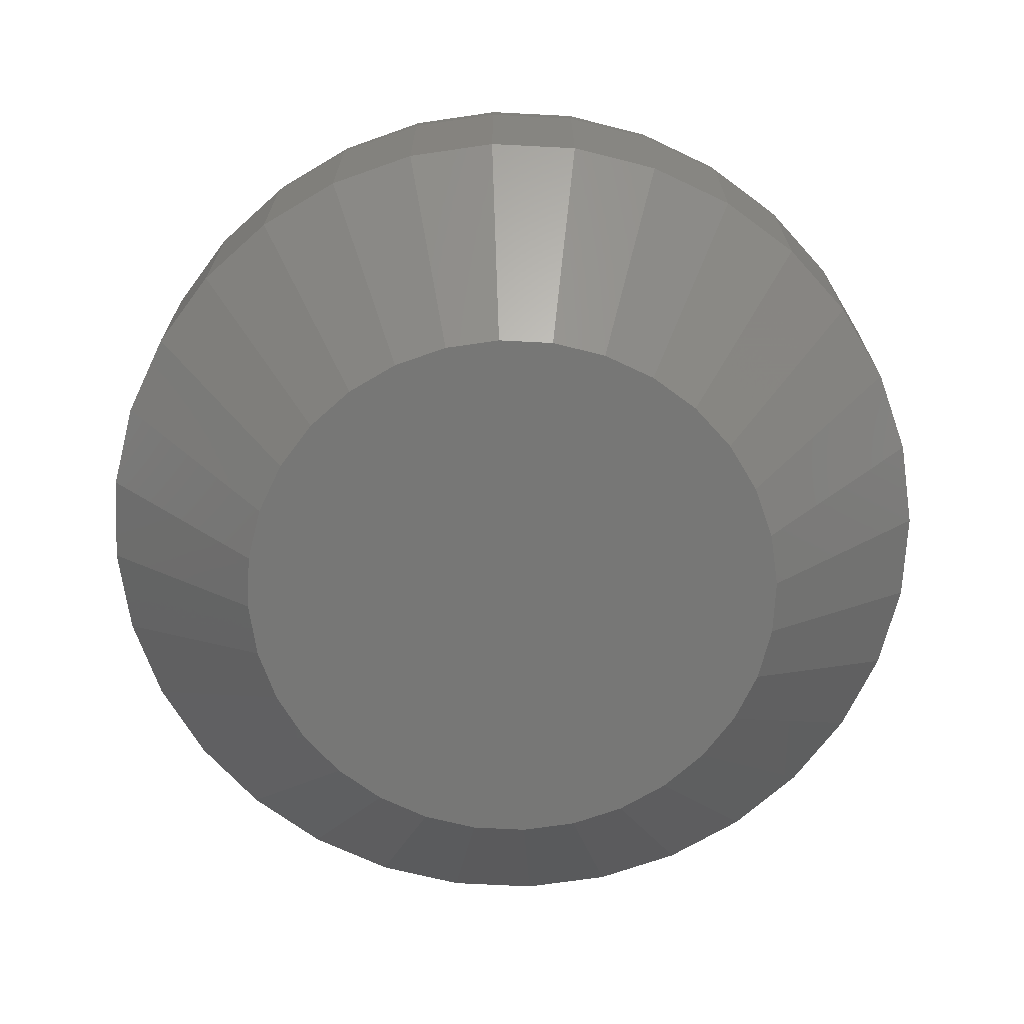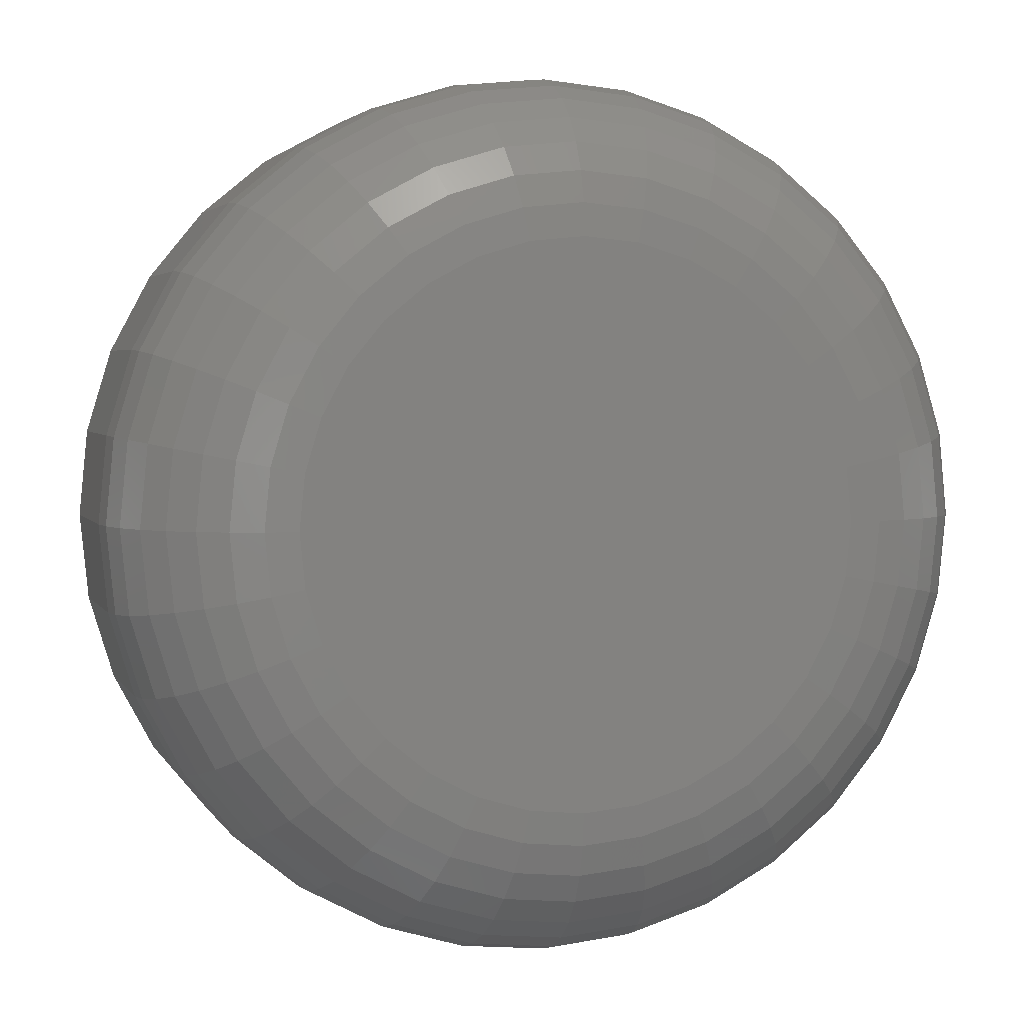
<metadata>
{"format":"stl","ext":"stl","renderer":"f3d","projection":"perspective","resolution":1024,"background":"white","views":[{"elev":-69.5,"azim":70.2,"up":"+Y"},{"elev":3.4,"azim":163.8,"up":"+Z"}]}
</metadata>
<code>
# stl→obj: 352 verts, 700 faces
v 0.08618 -0.007812 0.6822
v 0.08618 -0.01562 0.6822
v 0.08578 -0.007812 0.6782
v 0.08578 -0.01562 0.6782
v 0.08459 -0.007812 0.6742
v 0.08459 -0.01562 0.6742
v 0.08266 -0.007812 0.6706
v 0.08266 -0.01562 0.6706
v 0.08007 -0.007812 0.6675
v 0.08007 -0.01562 0.6675
v 0.0769 -0.007812 0.6649
v 0.0769 -0.01562 0.6649
v 0.07329 -0.007812 0.6629
v 0.07329 -0.01562 0.6629
v 0.06937 -0.007812 0.6617
v 0.06937 -0.01562 0.6617
v 0.0653 -0.007812 0.6613
v 0.0653 -0.01562 0.6613
v 0.06122 -0.007812 0.6617
v 0.06122 -0.01562 0.6617
v 0.0573 -0.007812 0.6629
v 0.0573 -0.01562 0.6629
v 0.05369 -0.007812 0.6649
v 0.05369 -0.01562 0.6649
v 0.05053 -0.007812 0.6675
v 0.05053 -0.01562 0.6675
v 0.04793 -0.007812 0.6706
v 0.04793 -0.01562 0.6706
v 0.046 -0.007812 0.6742
v 0.046 -0.01562 0.6742
v 0.04481 -0.007812 0.6782
v 0.04481 -0.01562 0.6782
v 0.04441 -0.007812 0.6822
v 0.04441 -0.01562 0.6822
v 0.04481 -0.007812 0.6863
v 0.04481 -0.01562 0.6863
v 0.046 -0.007812 0.6902
v 0.046 -0.01562 0.6902
v 0.04793 -0.007812 0.6938
v 0.04793 -0.01562 0.6938
v 0.05053 -0.007812 0.697
v 0.05053 -0.01562 0.697
v 0.05369 -0.007812 0.6996
v 0.05369 -0.01562 0.6996
v 0.0573 -0.007812 0.7015
v 0.0573 -0.01562 0.7015
v 0.06122 -0.007812 0.7027
v 0.06122 -0.01562 0.7027
v 0.0653 -0.007812 0.7031
v 0.0653 -0.01562 0.7031
v 0.06937 -0.007812 0.7027
v 0.06937 -0.01562 0.7027
v 0.07329 -0.007812 0.7015
v 0.07329 -0.01562 0.7015
v 0.0769 -0.007812 0.6996
v 0.0769 -0.01562 0.6996
v 0.08007 -0.007812 0.697
v 0.08007 -0.01562 0.697
v 0.08266 -0.007812 0.6938
v 0.08266 -0.01562 0.6938
v 0.08459 -0.007812 0.6902
v 0.08459 -0.01562 0.6902
v 0.08578 -0.007812 0.6863
v 0.08578 -0.01562 0.6863
v 0.07256 -0.02344 0.6931
v 0.05605 -0.02344 0.6915
v 0.07454 -0.02344 0.6915
v 0.05442 -0.02344 0.6895
v 0.07617 -0.02344 0.6895
v 0.05322 -0.02344 0.6872
v 0.07738 -0.02344 0.6872
v 0.07738 -0.02344 0.6772
v 0.05442 -0.02344 0.675
v 0.07617 -0.02344 0.675
v 0.05605 -0.02344 0.673
v 0.07454 -0.02344 0.673
v 0.05803 -0.02344 0.6714
v 0.05803 -0.02344 0.6931
v 0.0703 -0.02344 0.6943
v 0.06785 -0.02344 0.6951
v 0.0653 -0.02344 0.6953
v 0.06275 -0.02344 0.6951
v 0.06029 -0.02344 0.6943
v 0.07256 -0.02344 0.6714
v 0.06029 -0.02344 0.6702
v 0.06275 -0.02344 0.6694
v 0.0653 -0.02344 0.6692
v 0.06785 -0.02344 0.6694
v 0.0703 -0.02344 0.6702
v 0.07812 -0.02344 0.6848
v 0.05247 -0.02344 0.6848
v 0.07837 -0.02344 0.6822
v 0.05222 -0.02344 0.6822
v 0.07812 -0.02344 0.6797
v 0.05247 -0.02344 0.6797
v 0.05322 -0.02344 0.6772
v 0.07454 5.95e-17 0.6915
v 0.05605 5.836e-17 0.6915
v 0.07256 5.947e-17 0.6931
v 0.05442 5.815e-17 0.6895
v 0.07617 5.949e-17 0.6895
v 0.05322 5.795e-17 0.6872
v 0.07738 5.944e-17 0.6872
v 0.07617 5.869e-17 0.675
v 0.05442 5.735e-17 0.675
v 0.07738 5.889e-17 0.6772
v 0.05605 5.734e-17 0.673
v 0.07454 5.848e-17 0.673
v 0.05803 5.737e-17 0.6714
v 0.05803 5.858e-17 0.6931
v 0.06029 5.878e-17 0.6943
v 0.06275 5.897e-17 0.6951
v 0.0653 5.915e-17 0.6953
v 0.06785 5.929e-17 0.6951
v 0.0703 5.94e-17 0.6943
v 0.07256 5.826e-17 0.6714
v 0.0703 5.806e-17 0.6702
v 0.06785 5.787e-17 0.6694
v 0.0653 5.769e-17 0.6692
v 0.06275 5.755e-17 0.6694
v 0.06029 5.744e-17 0.6702
v 0.05322 5.74e-17 0.6772
v 0.05247 5.749e-17 0.6797
v 0.07812 5.907e-17 0.6797
v 0.05222 5.761e-17 0.6822
v 0.07837 5.923e-17 0.6822
v 0.05247 5.777e-17 0.6848
v 0.07812 5.935e-17 0.6848
v 0.04456 -0.006288 0.6822
v 0.04496 -0.006288 0.6863
v 0.045 -0.004823 0.6822
v 0.04539 -0.004823 0.6862
v 0.04572 -0.003472 0.6822
v 0.0461 -0.003472 0.6861
v 0.0467 -0.002288 0.6822
v 0.04705 -0.002288 0.6859
v 0.04788 -0.001317 0.6822
v 0.04821 -0.001317 0.6856
v 0.04923 -0.0005947 0.6822
v 0.04954 -0.0005947 0.6854
v 0.0507 -0.0001501 0.6822
v 0.05098 -0.0001501 0.6851
v 0.08564 -0.006288 0.6863
v 0.08603 -0.006288 0.6822
v 0.0852 -0.004823 0.6862
v 0.08559 -0.004823 0.6822
v 0.08449 -0.003472 0.6861
v 0.08487 -0.003472 0.6822
v 0.08354 -0.002288 0.6859
v 0.0839 -0.002288 0.6822
v 0.08238 -0.001317 0.6856
v 0.08271 -0.001317 0.6822
v 0.08105 -0.0005947 0.6854
v 0.08136 -0.0005947 0.6822
v 0.07962 -0.0001501 0.6851
v 0.0799 -0.0001501 0.6822
v 0.08446 -0.006288 0.6902
v 0.08404 -0.004823 0.69
v 0.08338 -0.003472 0.6897
v 0.08248 -0.002288 0.6894
v 0.08139 -0.001317 0.6889
v 0.08014 -0.0005947 0.6884
v 0.07878 -0.0001501 0.6878
v 0.08254 -0.006288 0.6938
v 0.08217 -0.004823 0.6935
v 0.08157 -0.003472 0.6931
v 0.08076 -0.002288 0.6926
v 0.07978 -0.001317 0.6919
v 0.07865 -0.0005947 0.6912
v 0.07744 -0.0001501 0.6903
v 0.07996 -0.006288 0.6969
v 0.07965 -0.004823 0.6966
v 0.07914 -0.003472 0.6961
v 0.07845 -0.002288 0.6954
v 0.07761 -0.001317 0.6946
v 0.07666 -0.0005947 0.6936
v 0.07562 -0.0001501 0.6926
v 0.07682 -0.006288 0.6995
v 0.07657 -0.004823 0.6991
v 0.07617 -0.003472 0.6985
v 0.07563 -0.002288 0.6977
v 0.07497 -0.001317 0.6967
v 0.07422 -0.0005947 0.6956
v 0.07341 -0.0001501 0.6944
v 0.07323 -0.006288 0.7014
v 0.07306 -0.004823 0.701
v 0.07279 -0.003472 0.7003
v 0.07241 -0.002288 0.6994
v 0.07196 -0.001317 0.6983
v 0.07144 -0.0005947 0.6971
v 0.07088 -0.0001501 0.6957
v 0.06934 -0.006288 0.7026
v 0.06926 -0.004823 0.7021
v 0.06911 -0.003472 0.7014
v 0.06892 -0.002288 0.7005
v 0.06869 -0.001317 0.6993
v 0.06843 -0.0005947 0.698
v 0.06814 -0.0001501 0.6966
v 0.0653 -0.006288 0.703
v 0.0653 -0.004823 0.7025
v 0.0653 -0.003472 0.7018
v 0.0653 -0.002288 0.7008
v 0.0653 -0.001317 0.6997
v 0.0653 -0.0005947 0.6983
v 0.0653 -0.0001501 0.6968
v 0.06125 -0.006288 0.7026
v 0.06134 -0.004823 0.7021
v 0.06148 -0.003472 0.7014
v 0.06167 -0.002288 0.7005
v 0.0619 -0.001317 0.6993
v 0.06216 -0.0005947 0.698
v 0.06245 -0.0001501 0.6966
v 0.05736 -0.006288 0.7014
v 0.05753 -0.004823 0.701
v 0.05781 -0.003472 0.7003
v 0.05818 -0.002288 0.6994
v 0.05863 -0.001317 0.6983
v 0.05915 -0.0005947 0.6971
v 0.05971 -0.0001501 0.6957
v 0.05377 -0.006288 0.6995
v 0.05402 -0.004823 0.6991
v 0.05442 -0.003472 0.6985
v 0.05496 -0.002288 0.6977
v 0.05562 -0.001317 0.6967
v 0.05637 -0.0005947 0.6956
v 0.05718 -0.0001501 0.6944
v 0.05063 -0.006288 0.6969
v 0.05095 -0.004823 0.6966
v 0.05146 -0.003472 0.6961
v 0.05214 -0.002288 0.6954
v 0.05298 -0.001317 0.6946
v 0.05394 -0.0005947 0.6936
v 0.05497 -0.0001501 0.6926
v 0.04805 -0.006288 0.6938
v 0.04842 -0.004823 0.6935
v 0.04902 -0.003472 0.6931
v 0.04983 -0.002288 0.6926
v 0.05082 -0.001317 0.6919
v 0.05194 -0.0005947 0.6912
v 0.05316 -0.0001501 0.6903
v 0.04614 -0.006288 0.6902
v 0.04655 -0.004823 0.69
v 0.04721 -0.003472 0.6897
v 0.04811 -0.002288 0.6894
v 0.04921 -0.001317 0.6889
v 0.05045 -0.0005947 0.6884
v 0.05181 -0.0001501 0.6878
v 0.08564 -0.006288 0.6782
v 0.0852 -0.004823 0.6783
v 0.08449 -0.003472 0.6784
v 0.08354 -0.002288 0.6786
v 0.08238 -0.001317 0.6788
v 0.08105 -0.0005947 0.6791
v 0.07962 -0.0001501 0.6794
v 0.04496 -0.006288 0.6782
v 0.04539 -0.004823 0.6783
v 0.0461 -0.003472 0.6784
v 0.04705 -0.002288 0.6786
v 0.04821 -0.001317 0.6788
v 0.04954 -0.0005947 0.6791
v 0.05098 -0.0001501 0.6794
v 0.04614 -0.006288 0.6743
v 0.04655 -0.004823 0.6745
v 0.04721 -0.003472 0.6747
v 0.04811 -0.002288 0.6751
v 0.04921 -0.001317 0.6756
v 0.05045 -0.0005947 0.6761
v 0.05181 -0.0001501 0.6766
v 0.04805 -0.006288 0.6707
v 0.04842 -0.004823 0.671
v 0.04902 -0.003472 0.6714
v 0.04983 -0.002288 0.6719
v 0.05082 -0.001317 0.6726
v 0.05194 -0.0005947 0.6733
v 0.05316 -0.0001501 0.6741
v 0.05063 -0.006288 0.6676
v 0.05095 -0.004823 0.6679
v 0.05146 -0.003472 0.6684
v 0.05214 -0.002288 0.6691
v 0.05298 -0.001317 0.6699
v 0.05394 -0.0005947 0.6709
v 0.05497 -0.0001501 0.6719
v 0.05377 -0.006288 0.665
v 0.05402 -0.004823 0.6654
v 0.05442 -0.003472 0.666
v 0.05496 -0.002288 0.6668
v 0.05562 -0.001317 0.6678
v 0.05637 -0.0005947 0.6689
v 0.05718 -0.0001501 0.6701
v 0.05736 -0.006288 0.6631
v 0.05753 -0.004823 0.6635
v 0.05781 -0.003472 0.6642
v 0.05818 -0.002288 0.6651
v 0.05863 -0.001317 0.6661
v 0.05915 -0.0005947 0.6674
v 0.05971 -0.0001501 0.6687
v 0.06125 -0.006288 0.6619
v 0.06134 -0.004823 0.6623
v 0.06148 -0.003472 0.663
v 0.06167 -0.002288 0.664
v 0.0619 -0.001317 0.6652
v 0.06216 -0.0005947 0.6665
v 0.06245 -0.0001501 0.6679
v 0.0653 -0.006288 0.6615
v 0.0653 -0.004823 0.6619
v 0.0653 -0.003472 0.6627
v 0.0653 -0.002288 0.6636
v 0.0653 -0.001317 0.6648
v 0.0653 -0.0005947 0.6662
v 0.0653 -0.0001501 0.6676
v 0.06934 -0.006288 0.6619
v 0.06926 -0.004823 0.6623
v 0.06911 -0.003472 0.663
v 0.06892 -0.002288 0.664
v 0.06869 -0.001317 0.6652
v 0.06843 -0.0005947 0.6665
v 0.06814 -0.0001501 0.6679
v 0.07323 -0.006288 0.6631
v 0.07306 -0.004823 0.6635
v 0.07279 -0.003472 0.6642
v 0.07241 -0.002288 0.6651
v 0.07196 -0.001317 0.6661
v 0.07144 -0.0005947 0.6674
v 0.07088 -0.0001501 0.6687
v 0.07682 -0.006288 0.665
v 0.07657 -0.004823 0.6654
v 0.07617 -0.003472 0.666
v 0.07563 -0.002288 0.6668
v 0.07497 -0.001317 0.6678
v 0.07422 -0.0005947 0.6689
v 0.07341 -0.0001501 0.6701
v 0.07996 -0.006288 0.6676
v 0.07965 -0.004823 0.6679
v 0.07914 -0.003472 0.6684
v 0.07845 -0.002288 0.6691
v 0.07761 -0.001317 0.6699
v 0.07666 -0.0005947 0.6709
v 0.07562 -0.0001501 0.6719
v 0.08254 -0.006288 0.6707
v 0.08217 -0.004823 0.671
v 0.08157 -0.003472 0.6714
v 0.08076 -0.002288 0.6719
v 0.07978 -0.001317 0.6726
v 0.07865 -0.0005947 0.6733
v 0.07744 -0.0001501 0.6741
v 0.08446 -0.006288 0.6743
v 0.08404 -0.004823 0.6745
v 0.08338 -0.003472 0.6747
v 0.08248 -0.002288 0.6751
v 0.08139 -0.001317 0.6756
v 0.08014 -0.0005947 0.6761
v 0.07878 -0.0001501 0.6766
f 1 2 3
f 3 2 4
f 3 4 5
f 5 4 6
f 5 6 7
f 7 6 8
f 7 8 9
f 9 8 10
f 9 10 11
f 11 10 12
f 11 12 13
f 13 12 14
f 13 14 15
f 15 14 16
f 15 16 17
f 17 16 18
f 17 18 19
f 19 18 20
f 19 20 21
f 21 20 22
f 21 22 23
f 23 22 24
f 23 24 25
f 25 24 26
f 25 26 27
f 27 26 28
f 27 28 29
f 29 28 30
f 29 30 31
f 31 30 32
f 31 32 33
f 33 32 34
f 33 34 35
f 35 34 36
f 35 36 37
f 37 36 38
f 37 38 39
f 39 38 40
f 39 40 41
f 41 40 42
f 41 42 43
f 43 42 44
f 43 44 45
f 45 44 46
f 45 46 47
f 47 46 48
f 47 48 49
f 49 48 50
f 49 50 51
f 51 50 52
f 51 52 53
f 53 52 54
f 53 54 55
f 55 54 56
f 55 56 57
f 57 56 58
f 57 58 59
f 59 58 60
f 59 60 61
f 61 60 62
f 61 62 63
f 63 62 64
f 63 64 1
f 1 64 2
f 65 66 67
f 66 68 67
f 67 68 69
f 69 68 70
f 69 70 71
f 72 73 74
f 74 73 75
f 74 75 76
f 75 77 76
f 78 66 65
f 78 65 79
f 78 79 80
f 78 80 81
f 78 81 82
f 78 82 83
f 84 76 77
f 84 77 85
f 84 85 86
f 84 86 87
f 84 87 88
f 84 88 89
f 71 70 90
f 90 70 91
f 90 91 92
f 92 91 93
f 92 93 94
f 94 93 95
f 94 95 72
f 72 95 96
f 72 96 73
f 93 91 34
f 91 36 34
f 2 64 92
f 64 90 92
f 64 62 71
f 90 64 71
f 60 58 69
f 69 62 60
f 71 62 69
f 56 54 79
f 65 56 79
f 65 67 56
f 52 50 80
f 80 54 52
f 79 54 80
f 48 46 83
f 82 48 83
f 82 81 48
f 44 42 78
f 78 46 44
f 83 46 78
f 40 38 70
f 68 40 70
f 68 66 40
f 91 38 36
f 70 38 91
f 67 69 58
f 58 56 67
f 81 80 50
f 50 48 81
f 66 78 42
f 42 40 66
f 92 94 2
f 94 4 2
f 34 32 93
f 32 95 93
f 32 30 96
f 95 32 96
f 28 26 73
f 73 30 28
f 96 30 73
f 24 22 85
f 77 24 85
f 77 75 24
f 20 18 86
f 86 22 20
f 85 22 86
f 16 14 89
f 88 16 89
f 88 87 16
f 12 10 84
f 84 14 12
f 89 14 84
f 8 6 72
f 74 8 72
f 74 76 8
f 94 6 4
f 72 6 94
f 75 73 26
f 26 24 75
f 87 86 18
f 18 16 87
f 76 84 10
f 10 8 76
f 97 98 99
f 97 100 98
f 101 100 97
f 102 100 101
f 103 102 101
f 104 105 106
f 107 105 104
f 108 107 104
f 108 109 107
f 110 111 112
f 110 112 113
f 110 113 114
f 110 114 115
f 110 115 99
f 110 99 98
f 116 117 118
f 116 118 119
f 116 119 120
f 116 120 121
f 116 121 109
f 116 109 108
f 105 122 106
f 106 122 123
f 106 123 124
f 124 123 125
f 124 125 126
f 126 125 127
f 126 127 128
f 128 127 102
f 128 102 103
f 33 35 129
f 129 35 130
f 129 130 131
f 131 130 132
f 131 132 133
f 133 132 134
f 133 134 135
f 135 134 136
f 135 136 137
f 137 136 138
f 137 138 139
f 139 138 140
f 139 140 141
f 141 140 142
f 141 142 125
f 125 142 127
f 63 1 143
f 143 1 144
f 143 144 145
f 145 144 146
f 145 146 147
f 147 146 148
f 147 148 149
f 149 148 150
f 149 150 151
f 151 150 152
f 151 152 153
f 153 152 154
f 153 154 155
f 155 154 156
f 155 156 128
f 128 156 126
f 61 63 157
f 157 63 143
f 157 143 158
f 158 143 145
f 158 145 159
f 159 145 147
f 159 147 160
f 160 147 149
f 160 149 161
f 161 149 151
f 161 151 162
f 162 151 153
f 162 153 163
f 163 153 155
f 163 155 103
f 103 155 128
f 59 61 164
f 164 61 157
f 164 157 165
f 165 157 158
f 165 158 166
f 166 158 159
f 166 159 167
f 167 159 160
f 167 160 168
f 168 160 161
f 168 161 169
f 169 161 162
f 169 162 170
f 170 162 163
f 170 163 101
f 101 163 103
f 57 59 171
f 171 59 164
f 171 164 172
f 172 164 165
f 172 165 173
f 173 165 166
f 173 166 174
f 174 166 167
f 174 167 175
f 175 167 168
f 175 168 176
f 176 168 169
f 176 169 177
f 177 169 170
f 177 170 97
f 97 170 101
f 55 57 178
f 178 57 171
f 178 171 179
f 179 171 172
f 179 172 180
f 180 172 173
f 180 173 181
f 181 173 174
f 181 174 182
f 182 174 175
f 182 175 183
f 183 175 176
f 183 176 184
f 184 176 177
f 184 177 99
f 99 177 97
f 53 55 185
f 185 55 178
f 185 178 186
f 186 178 179
f 186 179 187
f 187 179 180
f 187 180 188
f 188 180 181
f 188 181 189
f 189 181 182
f 189 182 190
f 190 182 183
f 190 183 191
f 191 183 184
f 191 184 115
f 115 184 99
f 51 53 192
f 192 53 185
f 192 185 193
f 193 185 186
f 193 186 194
f 194 186 187
f 194 187 195
f 195 187 188
f 195 188 196
f 196 188 189
f 196 189 197
f 197 189 190
f 197 190 198
f 198 190 191
f 198 191 114
f 114 191 115
f 49 51 199
f 199 51 192
f 199 192 200
f 200 192 193
f 200 193 201
f 201 193 194
f 201 194 202
f 202 194 195
f 202 195 203
f 203 195 196
f 203 196 204
f 204 196 197
f 204 197 205
f 205 197 198
f 205 198 113
f 113 198 114
f 47 49 206
f 206 49 199
f 206 199 207
f 207 199 200
f 207 200 208
f 208 200 201
f 208 201 209
f 209 201 202
f 209 202 210
f 210 202 203
f 210 203 211
f 211 203 204
f 211 204 212
f 212 204 205
f 212 205 112
f 112 205 113
f 45 47 213
f 213 47 206
f 213 206 214
f 214 206 207
f 214 207 215
f 215 207 208
f 215 208 216
f 216 208 209
f 216 209 217
f 217 209 210
f 217 210 218
f 218 210 211
f 218 211 219
f 219 211 212
f 219 212 111
f 111 212 112
f 43 45 220
f 220 45 213
f 220 213 221
f 221 213 214
f 221 214 222
f 222 214 215
f 222 215 223
f 223 215 216
f 223 216 224
f 224 216 217
f 224 217 225
f 225 217 218
f 225 218 226
f 226 218 219
f 226 219 110
f 110 219 111
f 41 43 227
f 227 43 220
f 227 220 228
f 228 220 221
f 228 221 229
f 229 221 222
f 229 222 230
f 230 222 223
f 230 223 231
f 231 223 224
f 231 224 232
f 232 224 225
f 232 225 233
f 233 225 226
f 233 226 98
f 98 226 110
f 39 41 234
f 234 41 227
f 234 227 235
f 235 227 228
f 235 228 236
f 236 228 229
f 236 229 237
f 237 229 230
f 237 230 238
f 238 230 231
f 238 231 239
f 239 231 232
f 239 232 240
f 240 232 233
f 240 233 100
f 100 233 98
f 37 39 241
f 241 39 234
f 241 234 242
f 242 234 235
f 242 235 243
f 243 235 236
f 243 236 244
f 244 236 237
f 244 237 245
f 245 237 238
f 245 238 246
f 246 238 239
f 246 239 247
f 247 239 240
f 247 240 102
f 102 240 100
f 35 37 130
f 130 37 241
f 130 241 132
f 132 241 242
f 132 242 134
f 134 242 243
f 134 243 136
f 136 243 244
f 136 244 138
f 138 244 245
f 138 245 140
f 140 245 246
f 140 246 142
f 142 246 247
f 142 247 127
f 127 247 102
f 1 3 144
f 144 3 248
f 144 248 146
f 146 248 249
f 146 249 148
f 148 249 250
f 148 250 150
f 150 250 251
f 150 251 152
f 152 251 252
f 152 252 154
f 154 252 253
f 154 253 156
f 156 253 254
f 156 254 126
f 126 254 124
f 31 33 255
f 255 33 129
f 255 129 256
f 256 129 131
f 256 131 257
f 257 131 133
f 257 133 258
f 258 133 135
f 258 135 259
f 259 135 137
f 259 137 260
f 260 137 139
f 260 139 261
f 261 139 141
f 261 141 123
f 123 141 125
f 29 31 262
f 262 31 255
f 262 255 263
f 263 255 256
f 263 256 264
f 264 256 257
f 264 257 265
f 265 257 258
f 265 258 266
f 266 258 259
f 266 259 267
f 267 259 260
f 267 260 268
f 268 260 261
f 268 261 122
f 122 261 123
f 27 29 269
f 269 29 262
f 269 262 270
f 270 262 263
f 270 263 271
f 271 263 264
f 271 264 272
f 272 264 265
f 272 265 273
f 273 265 266
f 273 266 274
f 274 266 267
f 274 267 275
f 275 267 268
f 275 268 105
f 105 268 122
f 25 27 276
f 276 27 269
f 276 269 277
f 277 269 270
f 277 270 278
f 278 270 271
f 278 271 279
f 279 271 272
f 279 272 280
f 280 272 273
f 280 273 281
f 281 273 274
f 281 274 282
f 282 274 275
f 282 275 107
f 107 275 105
f 23 25 283
f 283 25 276
f 283 276 284
f 284 276 277
f 284 277 285
f 285 277 278
f 285 278 286
f 286 278 279
f 286 279 287
f 287 279 280
f 287 280 288
f 288 280 281
f 288 281 289
f 289 281 282
f 289 282 109
f 109 282 107
f 21 23 290
f 290 23 283
f 290 283 291
f 291 283 284
f 291 284 292
f 292 284 285
f 292 285 293
f 293 285 286
f 293 286 294
f 294 286 287
f 294 287 295
f 295 287 288
f 295 288 296
f 296 288 289
f 296 289 121
f 121 289 109
f 19 21 297
f 297 21 290
f 297 290 298
f 298 290 291
f 298 291 299
f 299 291 292
f 299 292 300
f 300 292 293
f 300 293 301
f 301 293 294
f 301 294 302
f 302 294 295
f 302 295 303
f 303 295 296
f 303 296 120
f 120 296 121
f 17 19 304
f 304 19 297
f 304 297 305
f 305 297 298
f 305 298 306
f 306 298 299
f 306 299 307
f 307 299 300
f 307 300 308
f 308 300 301
f 308 301 309
f 309 301 302
f 309 302 310
f 310 302 303
f 310 303 119
f 119 303 120
f 15 17 311
f 311 17 304
f 311 304 312
f 312 304 305
f 312 305 313
f 313 305 306
f 313 306 314
f 314 306 307
f 314 307 315
f 315 307 308
f 315 308 316
f 316 308 309
f 316 309 317
f 317 309 310
f 317 310 118
f 118 310 119
f 13 15 318
f 318 15 311
f 318 311 319
f 319 311 312
f 319 312 320
f 320 312 313
f 320 313 321
f 321 313 314
f 321 314 322
f 322 314 315
f 322 315 323
f 323 315 316
f 323 316 324
f 324 316 317
f 324 317 117
f 117 317 118
f 11 13 325
f 325 13 318
f 325 318 326
f 326 318 319
f 326 319 327
f 327 319 320
f 327 320 328
f 328 320 321
f 328 321 329
f 329 321 322
f 329 322 330
f 330 322 323
f 330 323 331
f 331 323 324
f 331 324 116
f 116 324 117
f 9 11 332
f 332 11 325
f 332 325 333
f 333 325 326
f 333 326 334
f 334 326 327
f 334 327 335
f 335 327 328
f 335 328 336
f 336 328 329
f 336 329 337
f 337 329 330
f 337 330 338
f 338 330 331
f 338 331 108
f 108 331 116
f 7 9 339
f 339 9 332
f 339 332 340
f 340 332 333
f 340 333 341
f 341 333 334
f 341 334 342
f 342 334 335
f 342 335 343
f 343 335 336
f 343 336 344
f 344 336 337
f 344 337 345
f 345 337 338
f 345 338 104
f 104 338 108
f 5 7 346
f 346 7 339
f 346 339 347
f 347 339 340
f 347 340 348
f 348 340 341
f 348 341 349
f 349 341 342
f 349 342 350
f 350 342 343
f 350 343 351
f 351 343 344
f 351 344 352
f 352 344 345
f 352 345 106
f 106 345 104
f 3 5 248
f 248 5 346
f 248 346 249
f 249 346 347
f 249 347 250
f 250 347 348
f 250 348 251
f 251 348 349
f 251 349 252
f 252 349 350
f 252 350 253
f 253 350 351
f 253 351 254
f 254 351 352
f 254 352 124
f 124 352 106

</code>
